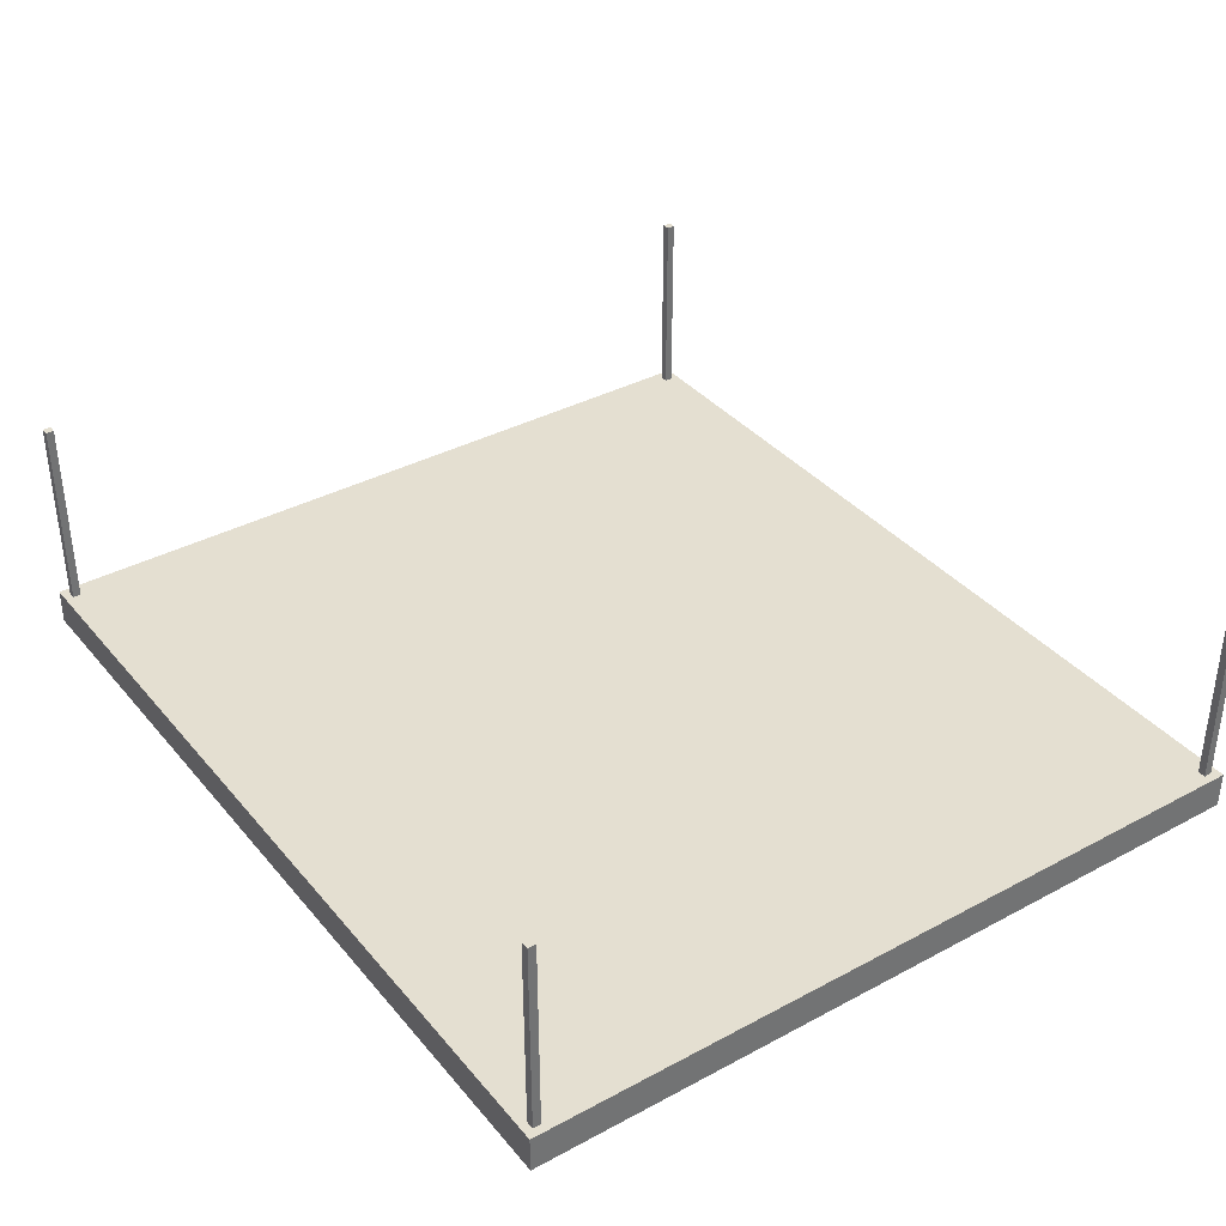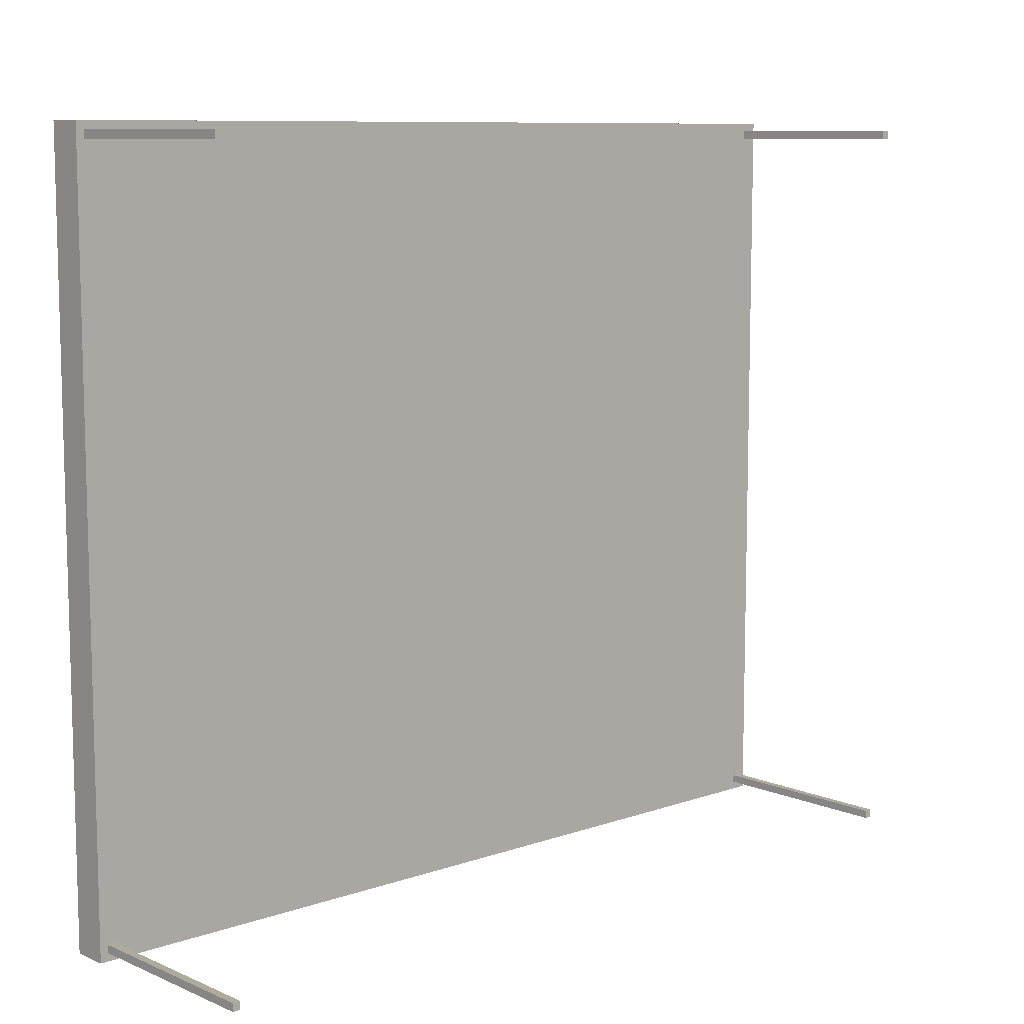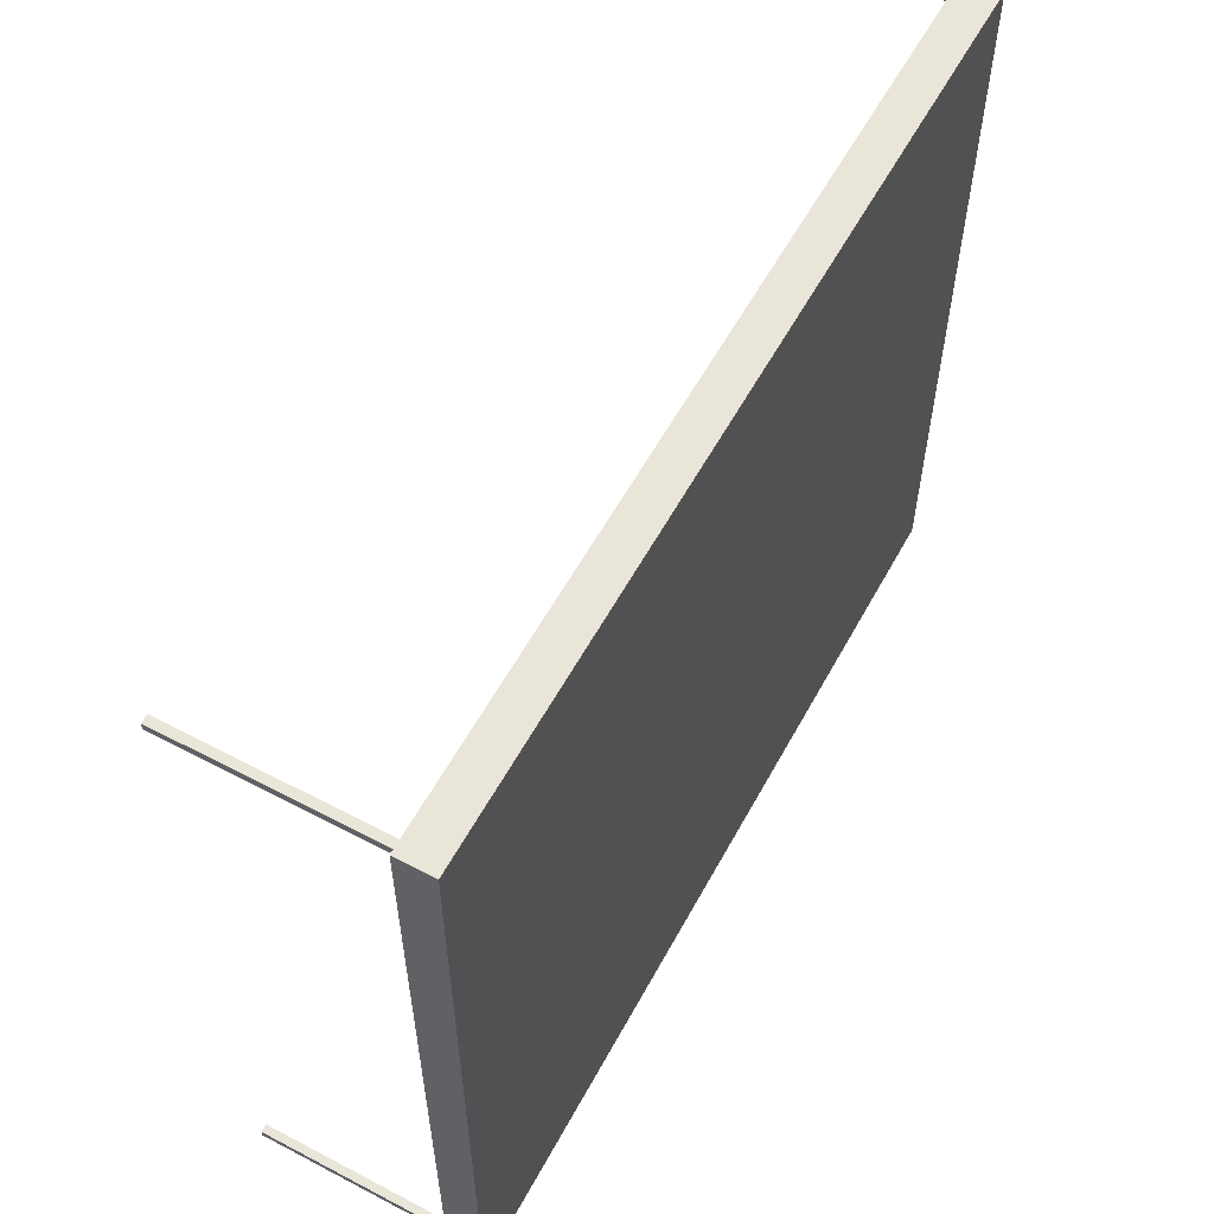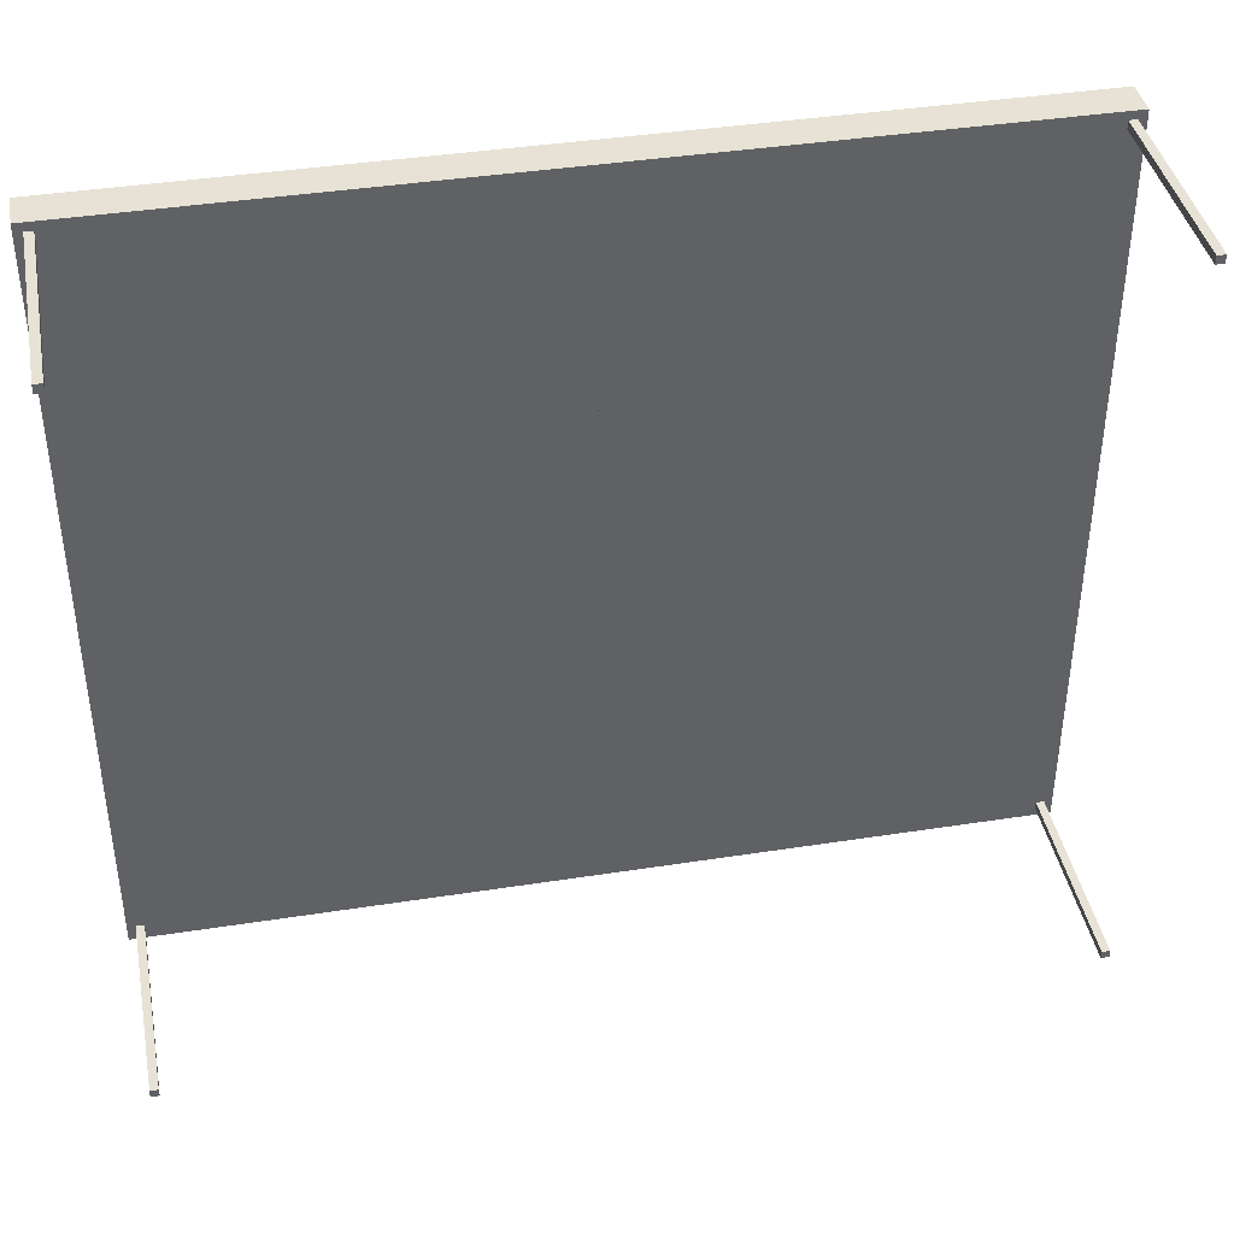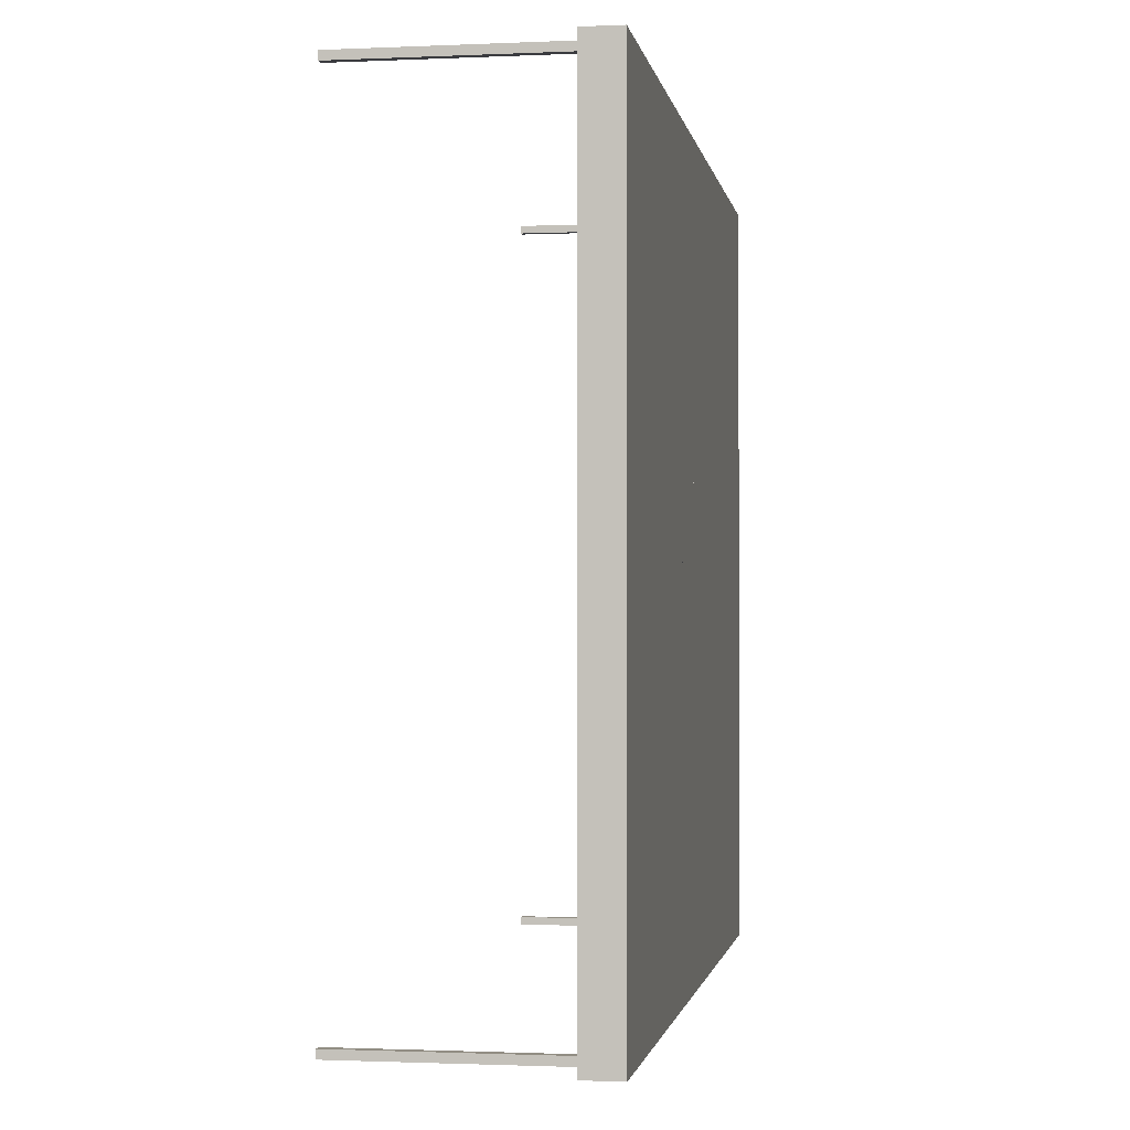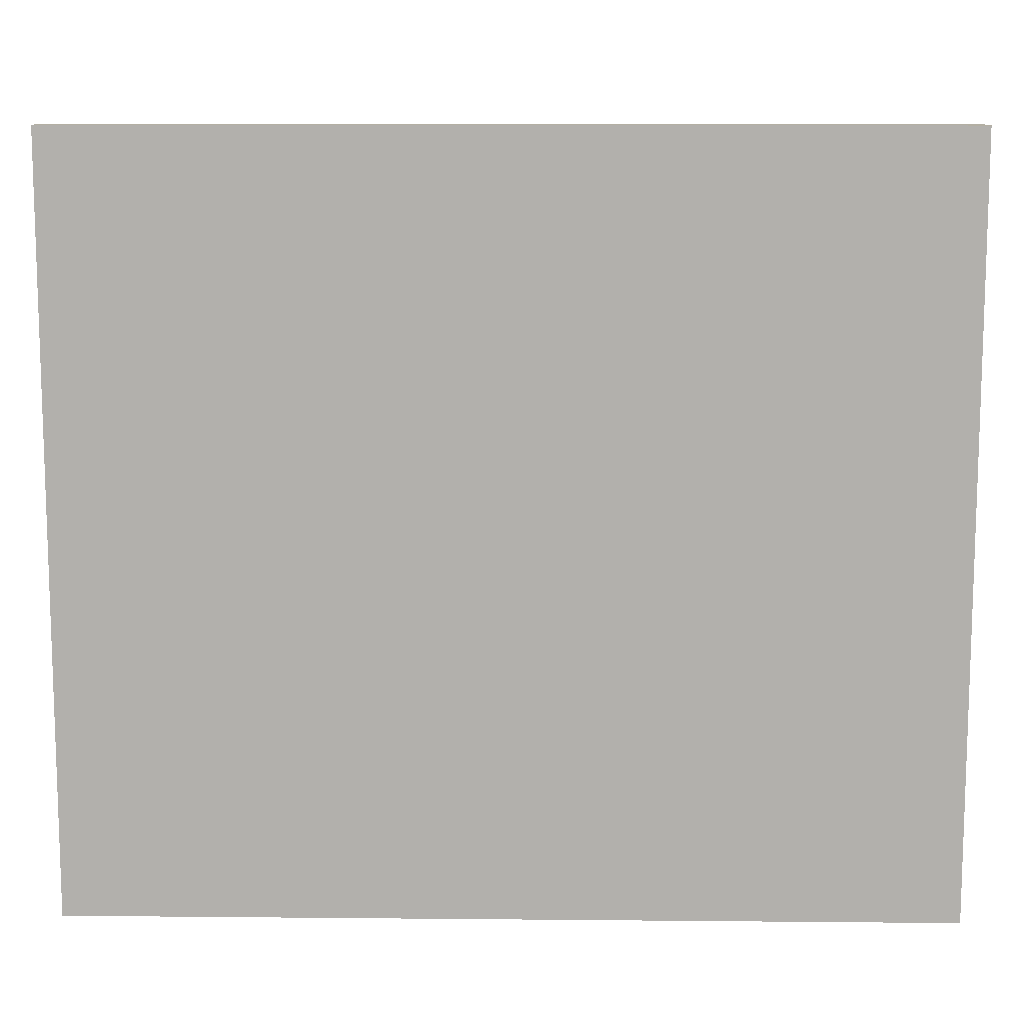
<metadata>
{"format":"obj","ext":"obj","renderer":"f3d","projection":"perspective","resolution":1024,"background":"white","views":[{"elev":36.8,"azim":-124.7,"up":"+Z"},{"elev":9.2,"azim":-42.3,"up":"+Y"},{"elev":58.2,"azim":118.5,"up":"+Y"},{"elev":40.3,"azim":-10.9,"up":"+Y"},{"elev":-1.3,"azim":99.2,"up":"+Y"},{"elev":11.1,"azim":-178.7,"up":"+Y"}]}
</metadata>
<code>
o Table_Cube.093
v 3.761 3.281 0.1559
v 3.761 3.281 -0.1559
v 3.691 3.281 -0.1559
v 3.691 3.281 0.1559
v 3.761 3.212 -0.1559
v 3.761 3.212 0.1559
v 3.691 3.212 0.1559
v 3.691 3.212 -0.1559
v 3.622 3.281 0.1559
v 3.622 3.281 -0.1559
v 3.622 3.212 -0.1559
v 3.622 3.212 0.1559
v 3.761 3.143 -0.1559
v 3.761 3.143 0.1559
v 3.691 3.143 0.1559
v 3.691 3.143 -0.1559
v 3.622 3.143 0.1559
v 3.622 3.143 -0.1559
v 3.691 3.212 1.842
v 3.622 3.212 1.842
v 3.691 3.143 1.842
v 3.622 3.143 1.842
v 0 3.281 0.1559
v 0 3.281 -0.1559
v -3.761 3.281 0.1559
v -3.761 3.281 -0.1559
v -3.691 3.281 -0.1559
v -3.691 3.281 0.1559
v 0 3.212 0.1559
v 0 3.212 -0.1559
v -3.761 3.212 -0.1559
v -3.761 3.212 0.1559
v -3.691 3.212 0.1559
v -3.691 3.212 -0.1559
v -3.622 3.281 0.1559
v -3.622 3.281 -0.1559
v -3.622 3.212 -0.1559
v -3.622 3.212 0.1559
v 0 3.143 -0.1559
v -3.761 3.143 -0.1559
v -3.761 3.143 0.1559
v -3.691 3.143 0.1559
v -3.691 3.143 -0.1559
v 0 3.143 0.1559
v -3.622 3.143 0.1559
v -3.622 3.143 -0.1559
v -3.691 3.212 1.842
v -3.622 3.212 1.842
v -3.691 3.143 1.842
v -3.622 3.143 1.842
v 3.761 0 0.1559
v 3.761 -3.281 0.1559
v 3.761 0 -0.1559
v 3.761 -3.281 -0.1559
v 3.691 0 -0.1559
v 3.691 -3.281 -0.1559
v 3.691 0 0.1559
v 3.691 -3.281 0.1559
v 3.761 -3.212 -0.1559
v 3.761 -3.212 0.1559
v 3.691 -3.212 0.1559
v 3.691 -3.212 -0.1559
v 3.622 0 -0.1559
v 3.622 -3.281 0.1559
v 3.622 -3.281 -0.1559
v 3.622 0 0.1559
v 3.622 -3.212 -0.1559
v 3.622 -3.212 0.1559
v 3.761 -3.143 -0.1559
v 3.761 -3.143 0.1559
v 3.691 -3.143 0.1559
v 3.691 -3.143 -0.1559
v 3.622 -3.143 0.1559
v 3.622 -3.143 -0.1559
v 3.691 -3.212 1.842
v 3.622 -3.212 1.842
v 3.691 -3.143 1.842
v 3.622 -3.143 1.842
v 0 0 0.1559
v 0 -3.281 0.1559
v 0 0 -0.1559
v 0 -3.281 -0.1559
v -3.761 0 0.1559
v -3.761 -3.281 0.1559
v -3.761 0 -0.1559
v -3.761 -3.281 -0.1559
v -3.691 0 -0.1559
v -3.691 -3.281 -0.1559
v -3.691 0 0.1559
v -3.691 -3.281 0.1559
v 0 -3.212 0.1559
v 0 -3.212 -0.1559
v -3.761 -3.212 -0.1559
v -3.761 -3.212 0.1559
v -3.691 -3.212 0.1559
v -3.691 -3.212 -0.1559
v -3.622 0 -0.1559
v -3.622 -3.281 0.1559
v -3.622 -3.281 -0.1559
v -3.622 0 0.1559
v -3.622 -3.212 -0.1559
v -3.622 -3.212 0.1559
v 0 -3.143 -0.1559
v -3.761 -3.143 -0.1559
v -3.761 -3.143 0.1559
v -3.691 -3.143 0.1559
v -3.691 -3.143 -0.1559
v 0 -3.143 0.1559
v -3.622 -3.143 0.1559
v -3.622 -3.143 -0.1559
v -3.691 -3.212 1.842
v -3.622 -3.212 1.842
v -3.691 -3.143 1.842
v -3.622 -3.143 1.842
f 8 3 2 5
f 5 2 1 6
f 12 9 23 29
f 10 24 23 9
f 2 3 4 1
f 6 1 4 7
f 11 10 3 8
f 18 11 8 16
f 14 6 7 15
f 17 12 29 44
f 13 5 6 14
f 16 8 5 13
f 17 15 21 22
f 39 30 11 18
f 30 24 10 11
f 3 10 9 4
f 7 4 9 12
f 81 39 18 63
f 57 15 17 66
f 55 16 13 53
f 53 13 14 51
f 66 17 44 79
f 51 14 15 57
f 63 18 16 55
f 21 19 20 22
f 15 7 19 21
f 12 17 22 20
f 7 12 20 19
f 29 30 24 23
f 34 31 26 27
f 31 32 25 26
f 38 29 23 35
f 36 35 23 24
f 26 25 28 27
f 32 33 28 25
f 37 34 27 36
f 46 43 34 37
f 41 42 33 32
f 45 44 29 38
f 40 41 32 31
f 43 40 31 34
f 44 39 30 29
f 45 50 49 42
f 39 46 37 30
f 30 37 36 24
f 27 28 35 36
f 33 38 35 28
f 81 97 46 39
f 89 100 45 42
f 79 81 39 44
f 87 85 40 43
f 85 83 41 40
f 100 79 44 45
f 83 89 42 41
f 97 87 43 46
f 49 50 48 47
f 42 49 47 33
f 38 48 50 45
f 33 47 48 38
f 62 59 54 56
f 59 60 52 54
f 68 91 80 64
f 55 57 51 53
f 65 64 80 82
f 54 52 58 56
f 63 66 57 55
f 60 61 58 52
f 67 62 56 65
f 74 72 62 67
f 70 71 61 60
f 73 108 91 68
f 69 70 60 59
f 72 69 59 62
f 73 78 77 71
f 103 74 67 92
f 92 67 65 82
f 81 79 66 63
f 56 58 64 65
f 61 68 64 58
f 81 63 74 103
f 57 66 73 71
f 55 53 69 72
f 53 51 70 69
f 66 79 108 73
f 51 57 71 70
f 63 55 72 74
f 77 78 76 75
f 71 77 75 61
f 68 76 78 73
f 61 75 76 68
f 91 80 82 92
f 96 88 86 93
f 93 86 84 94
f 102 98 80 91
f 87 85 83 89
f 99 82 80 98
f 86 88 90 84
f 97 87 89 100
f 94 84 90 95
f 101 99 88 96
f 110 101 96 107
f 105 94 95 106
f 109 102 91 108
f 104 93 94 105
f 107 96 93 104
f 108 91 92 103
f 109 106 113 114
f 103 92 101 110
f 92 82 99 101
f 81 97 100 79
f 88 99 98 90
f 95 90 98 102
f 81 103 110 97
f 89 106 109 100
f 79 108 103 81
f 87 107 104 85
f 85 104 105 83
f 100 109 108 79
f 83 105 106 89
f 97 110 107 87
f 113 111 112 114
f 106 95 111 113
f 102 109 114 112
f 95 102 112 111

</code>
